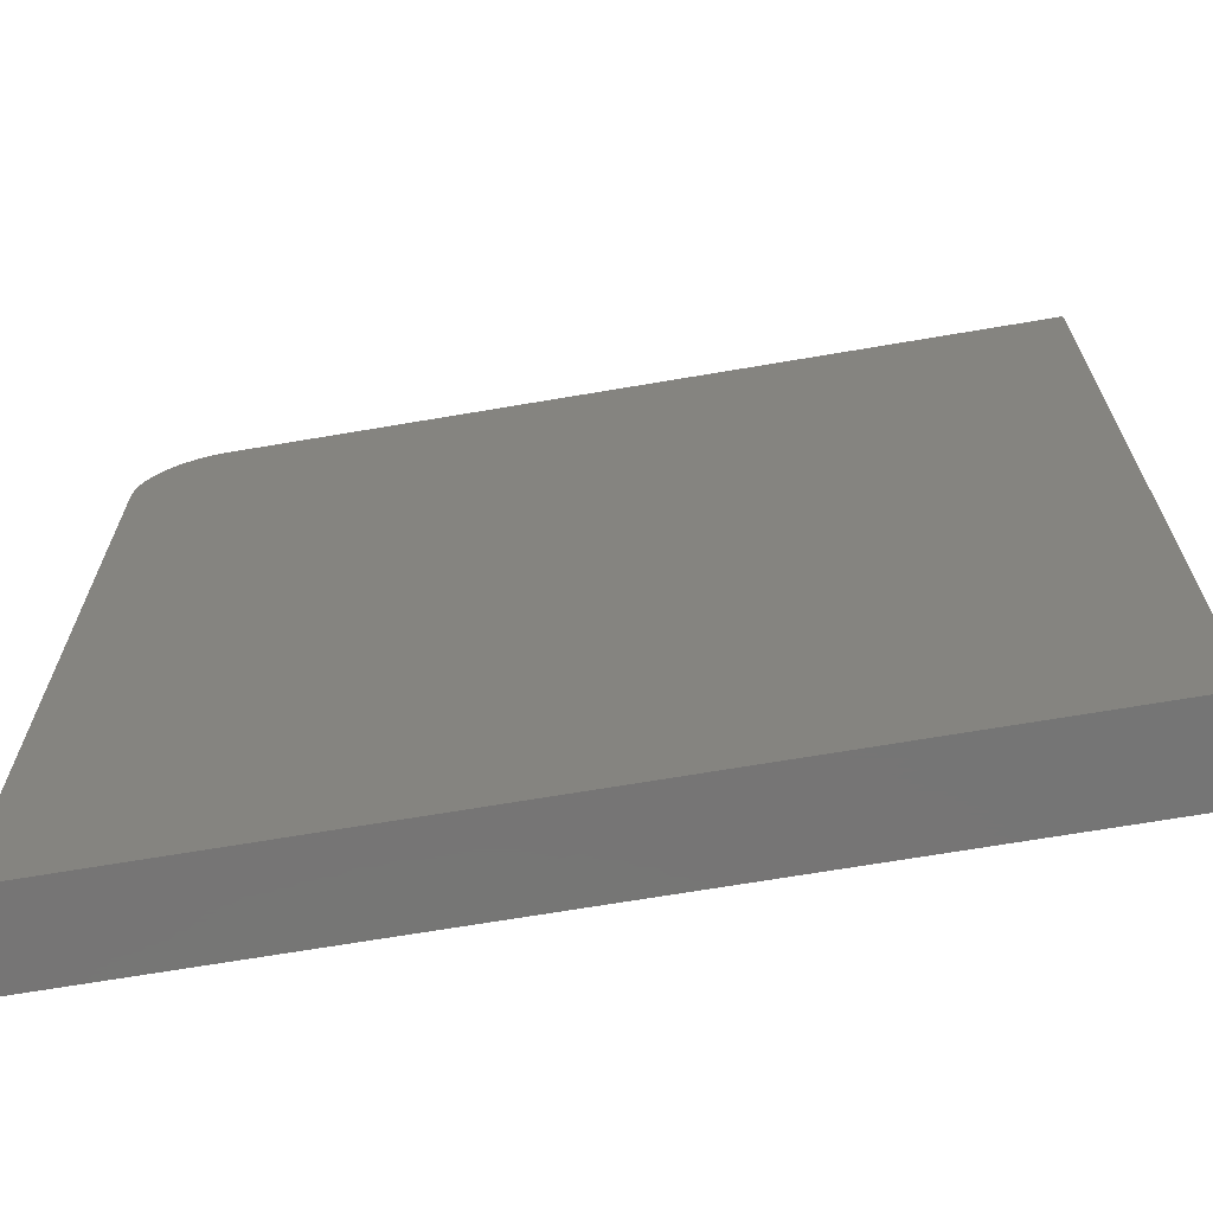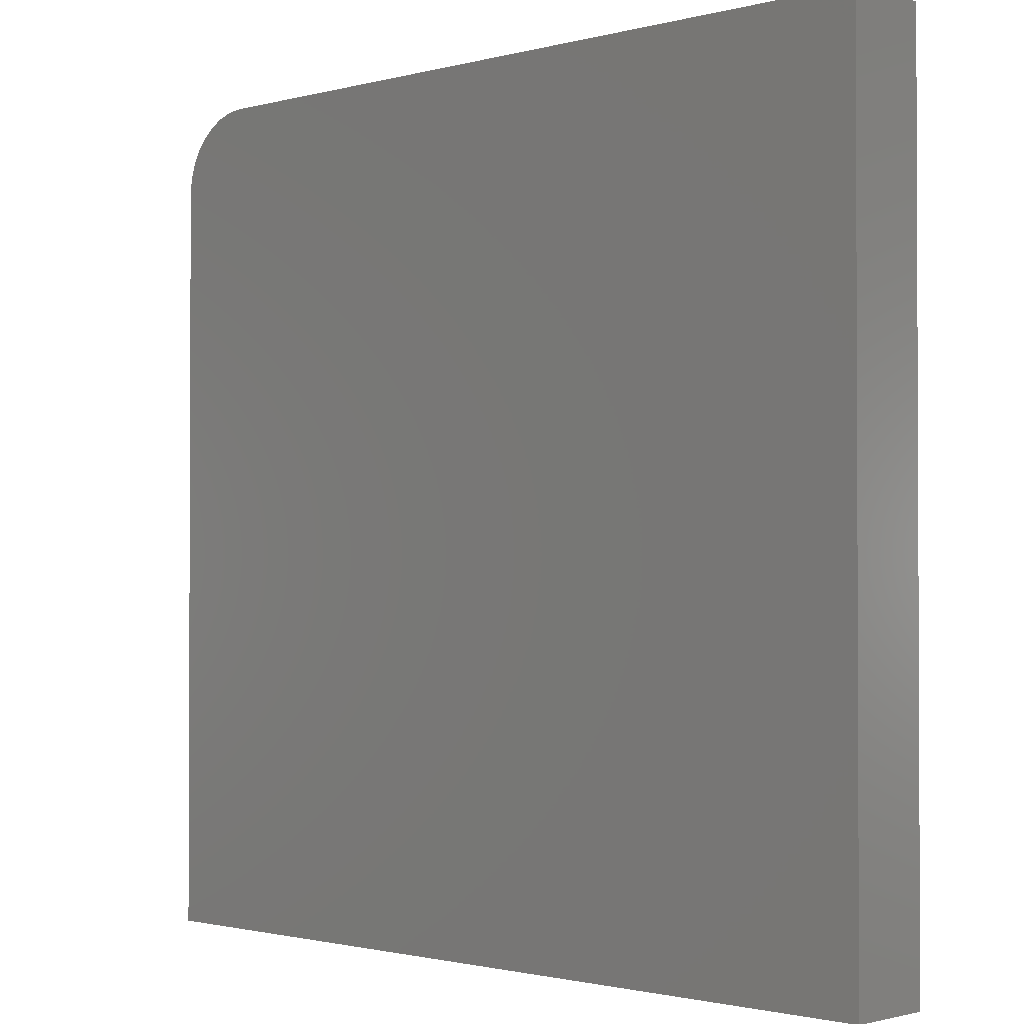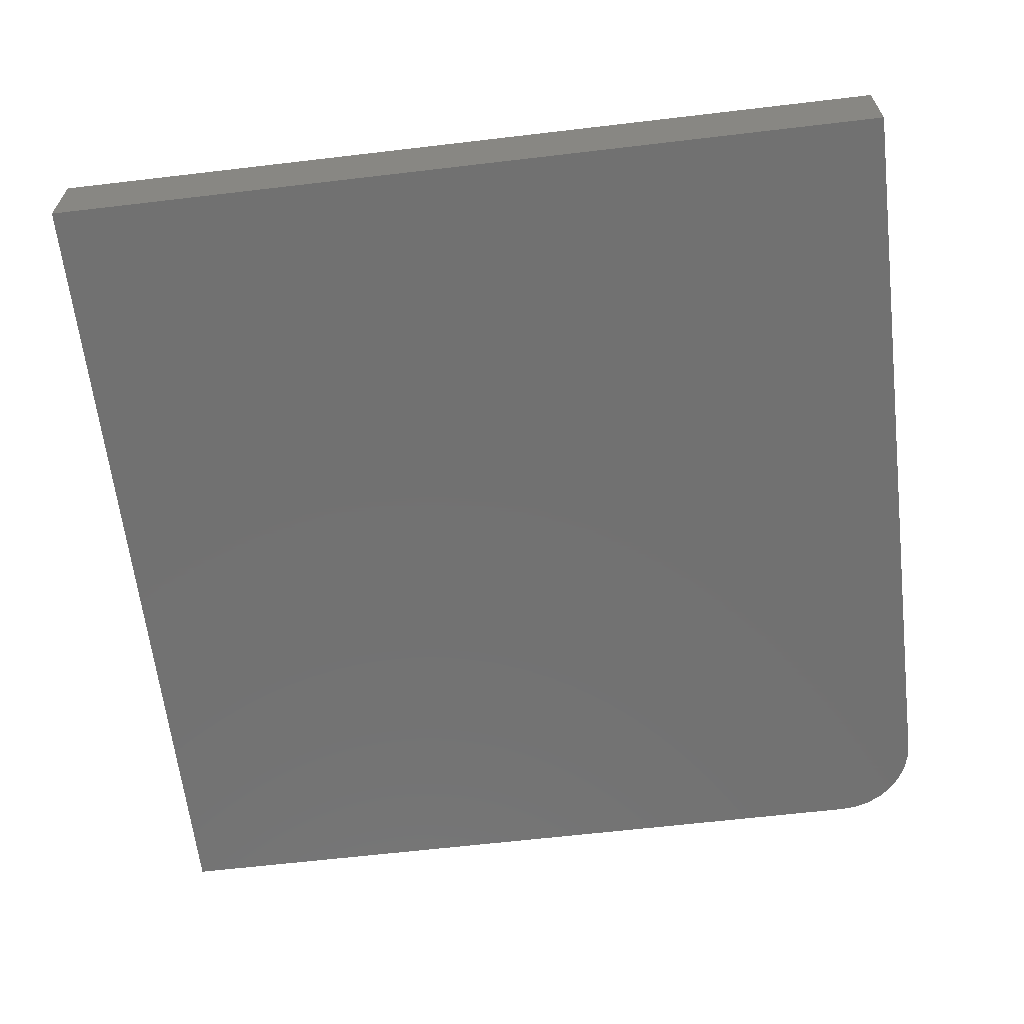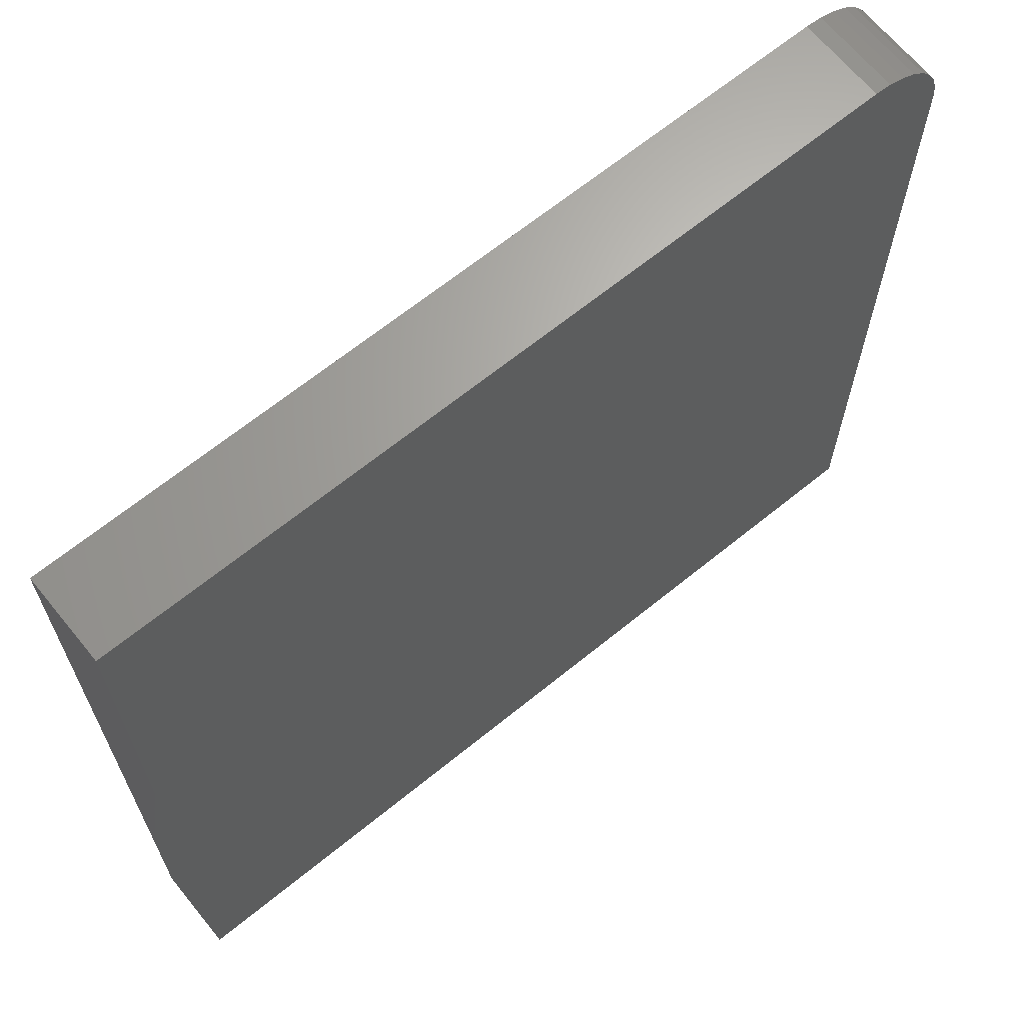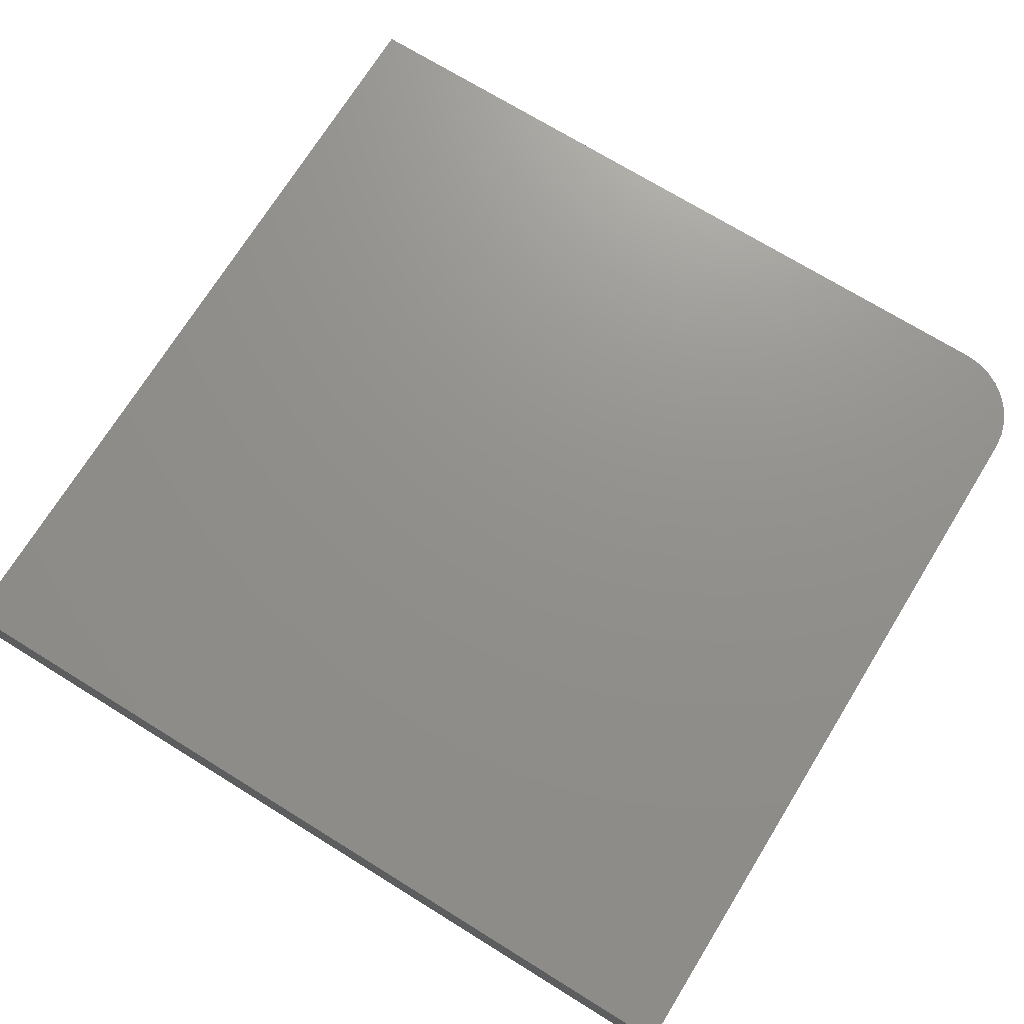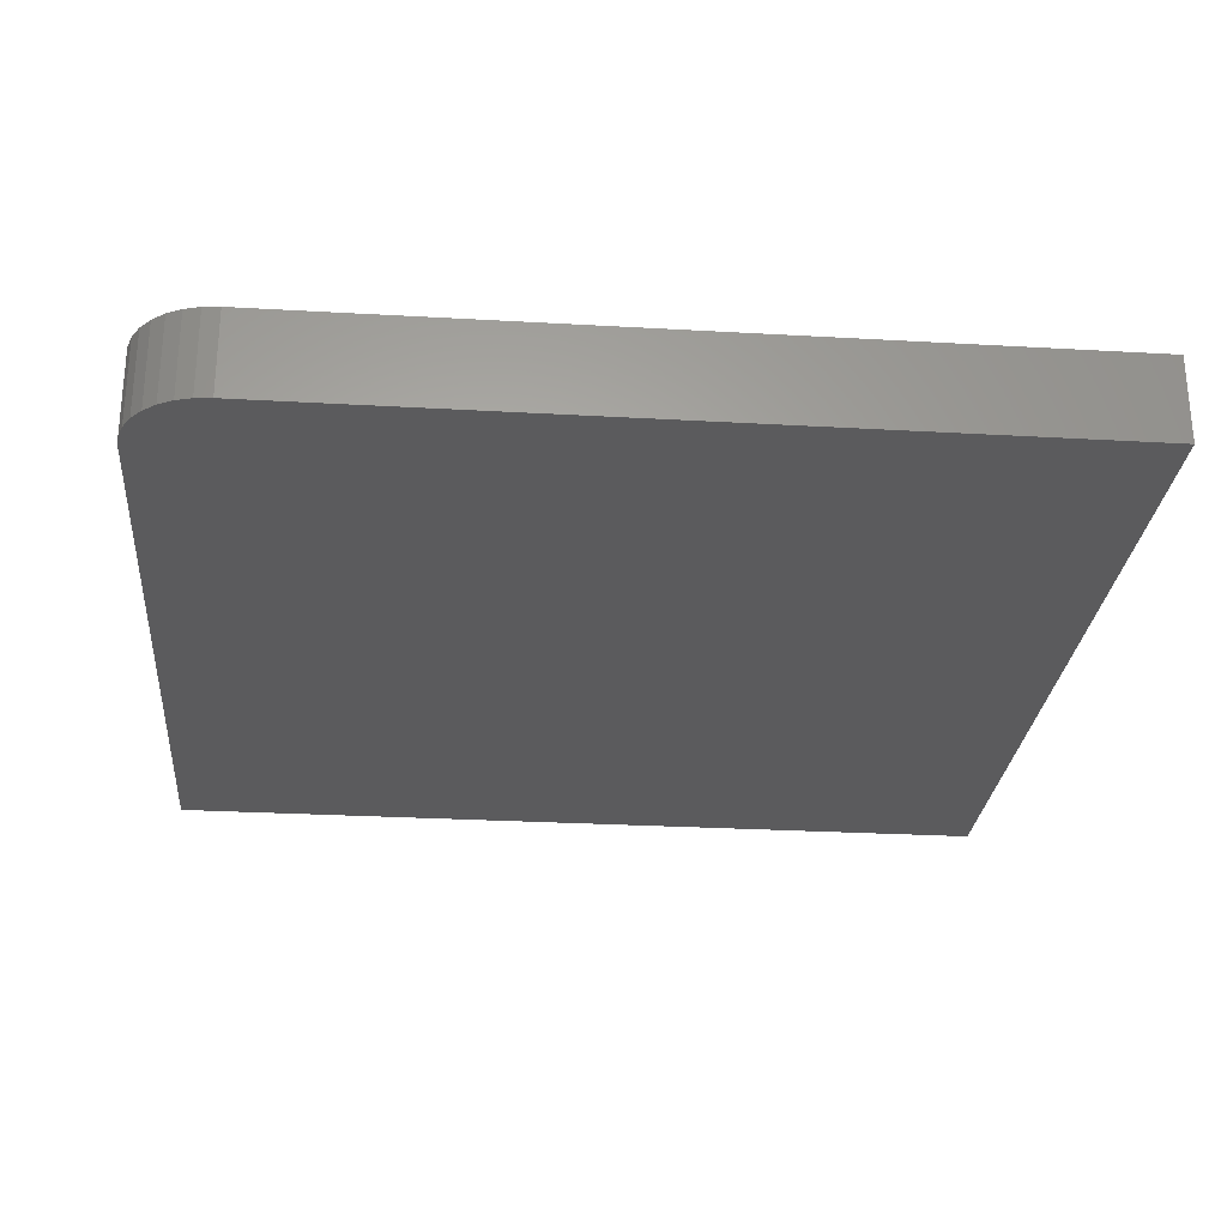
<metadata>
{"format":"stl","ext":"stl","renderer":"f3d","projection":"perspective","resolution":1024,"background":"white","views":[{"elev":-67.8,"azim":-170.3,"up":"+Y"},{"elev":-1.4,"azim":-135.9,"up":"+Y"},{"elev":-63.4,"azim":6.8,"up":"+Z"},{"elev":66.3,"azim":-39.2,"up":"+Y"},{"elev":72.1,"azim":31.7,"up":"+Z"},{"elev":-27.1,"azim":174.9,"up":"+Z"}]}
</metadata>
<code>
# stl→obj: 24 verts, 44 faces
v -0.75 0.734 0.1484
v -0.75 -0.7344 0.1484
v 0.75 -0.7344 0.1484
v 0.75 0.5934 0.1484
v 0.7473 0.6209 0.1484
v 0.7393 0.6472 0.1484
v 0.7263 0.6715 0.1484
v 0.7088 0.6929 0.1484
v 0.6875 0.7103 0.1484
v 0.6632 0.7233 0.1484
v 0.6368 0.7313 0.1484
v 0.6094 0.734 0.1484
v -0.75 0.734 0
v 0.6094 0.734 0
v 0.6368 0.7313 0
v 0.6632 0.7233 0
v 0.6875 0.7103 0
v 0.7088 0.6929 0
v 0.7263 0.6715 0
v 0.7393 0.6472 0
v 0.7473 0.6209 0
v 0.75 0.5934 0
v 0.75 -0.7344 0
v -0.75 -0.7344 0
f 1 2 3
f 1 3 4
f 1 4 5
f 1 5 6
f 1 6 7
f 1 7 8
f 1 8 9
f 1 9 10
f 1 10 11
f 1 11 12
f 13 14 15
f 13 15 16
f 13 16 17
f 13 17 18
f 13 18 19
f 13 19 20
f 13 20 21
f 13 21 22
f 13 22 23
f 13 23 24
f 12 14 1
f 1 14 13
f 3 23 4
f 4 23 22
f 14 12 15
f 15 12 11
f 15 11 16
f 16 11 10
f 16 10 17
f 17 10 9
f 17 9 18
f 18 9 8
f 18 8 19
f 19 8 7
f 19 7 20
f 20 7 6
f 20 6 21
f 21 6 5
f 21 5 22
f 22 5 4
f 1 13 2
f 2 13 24
f 2 24 3
f 3 24 23

</code>
